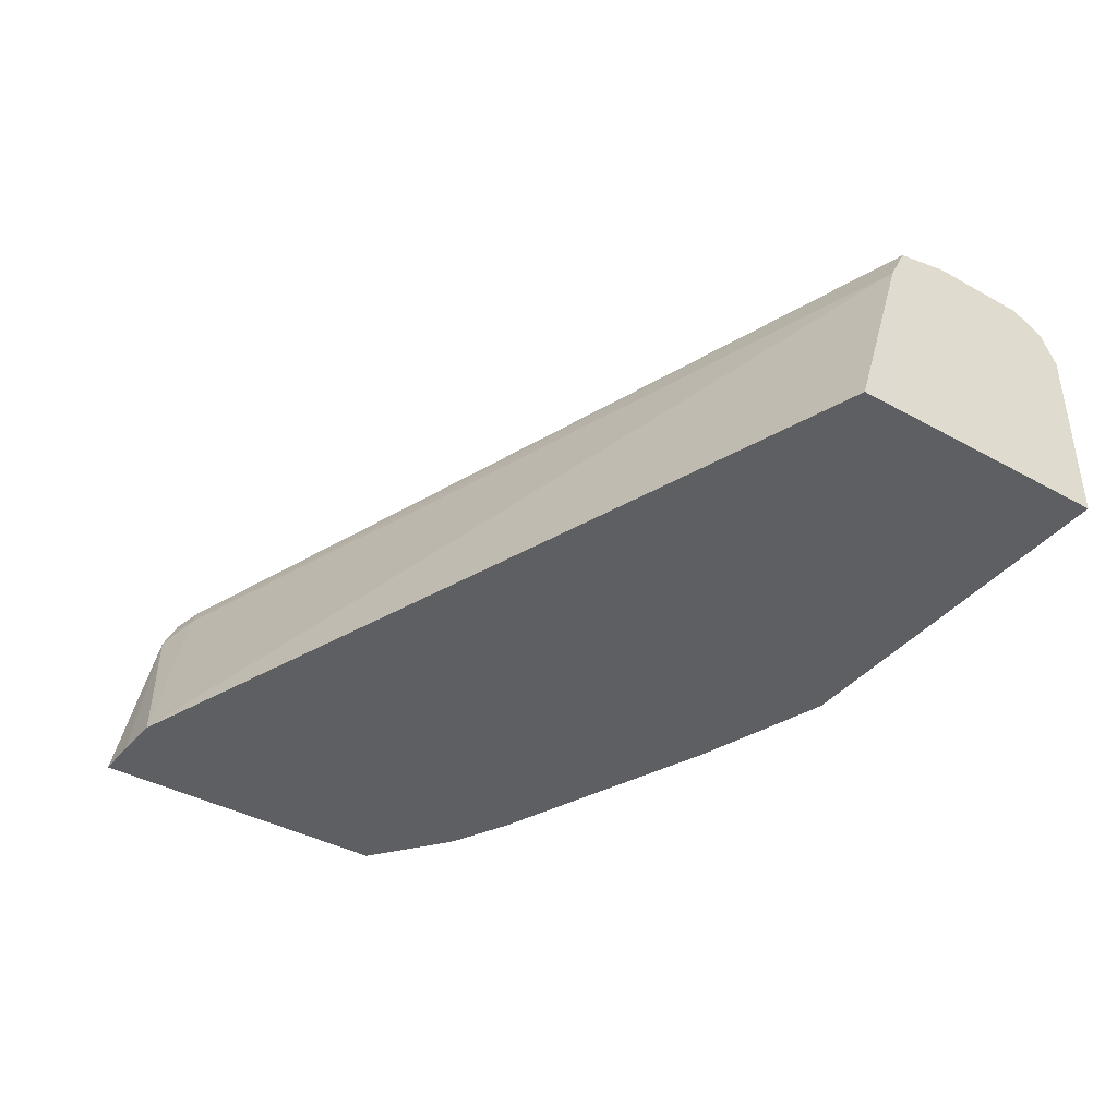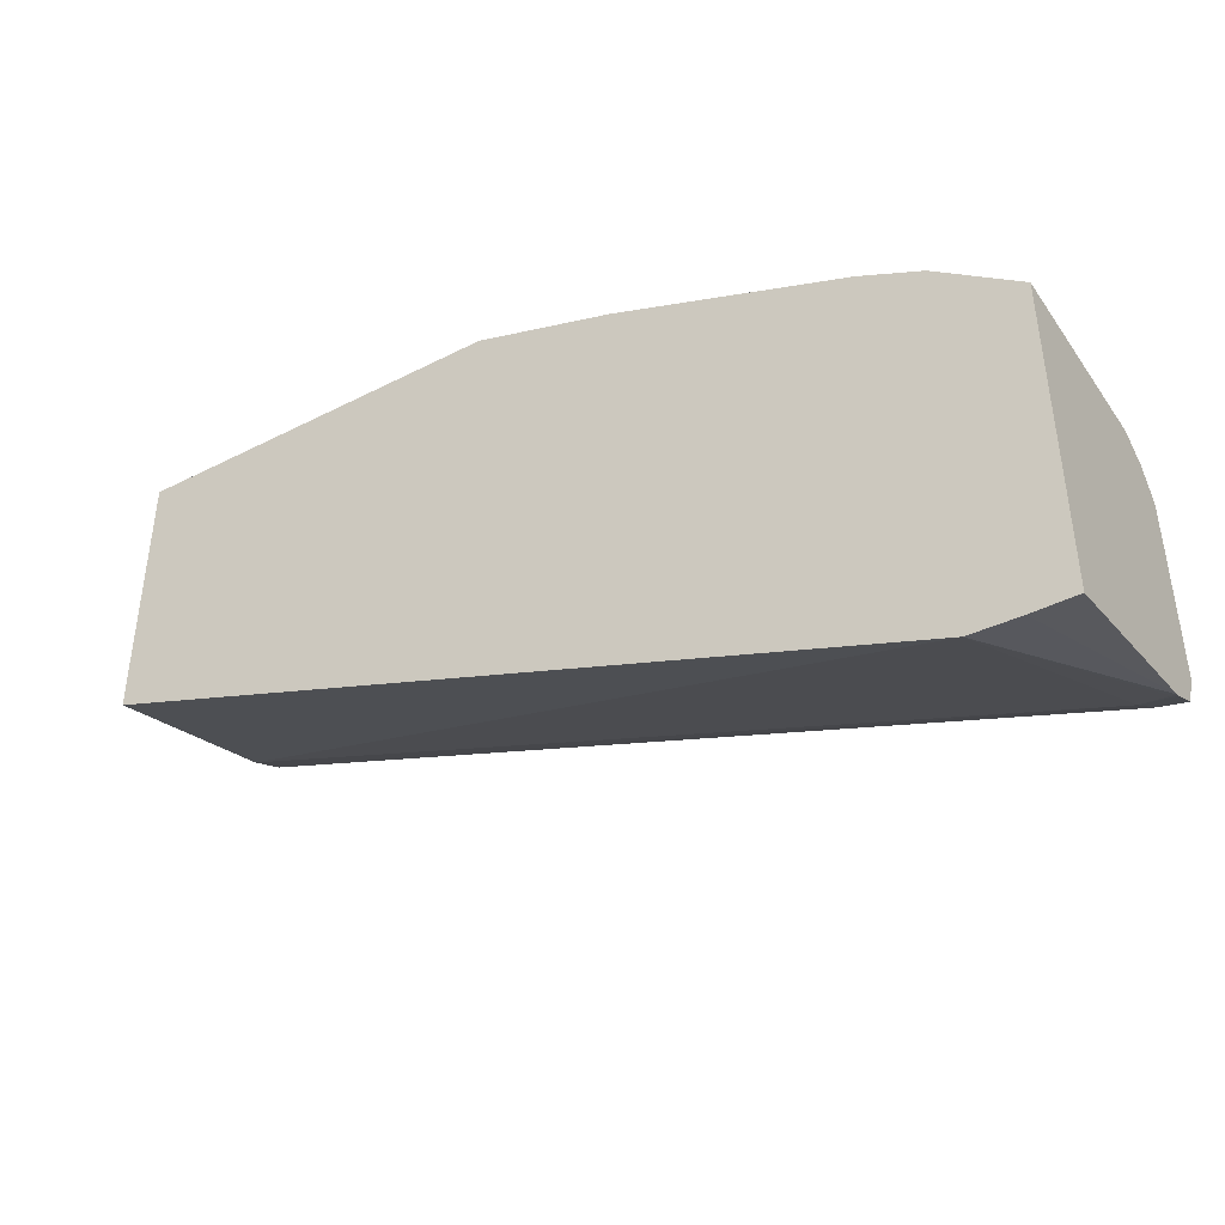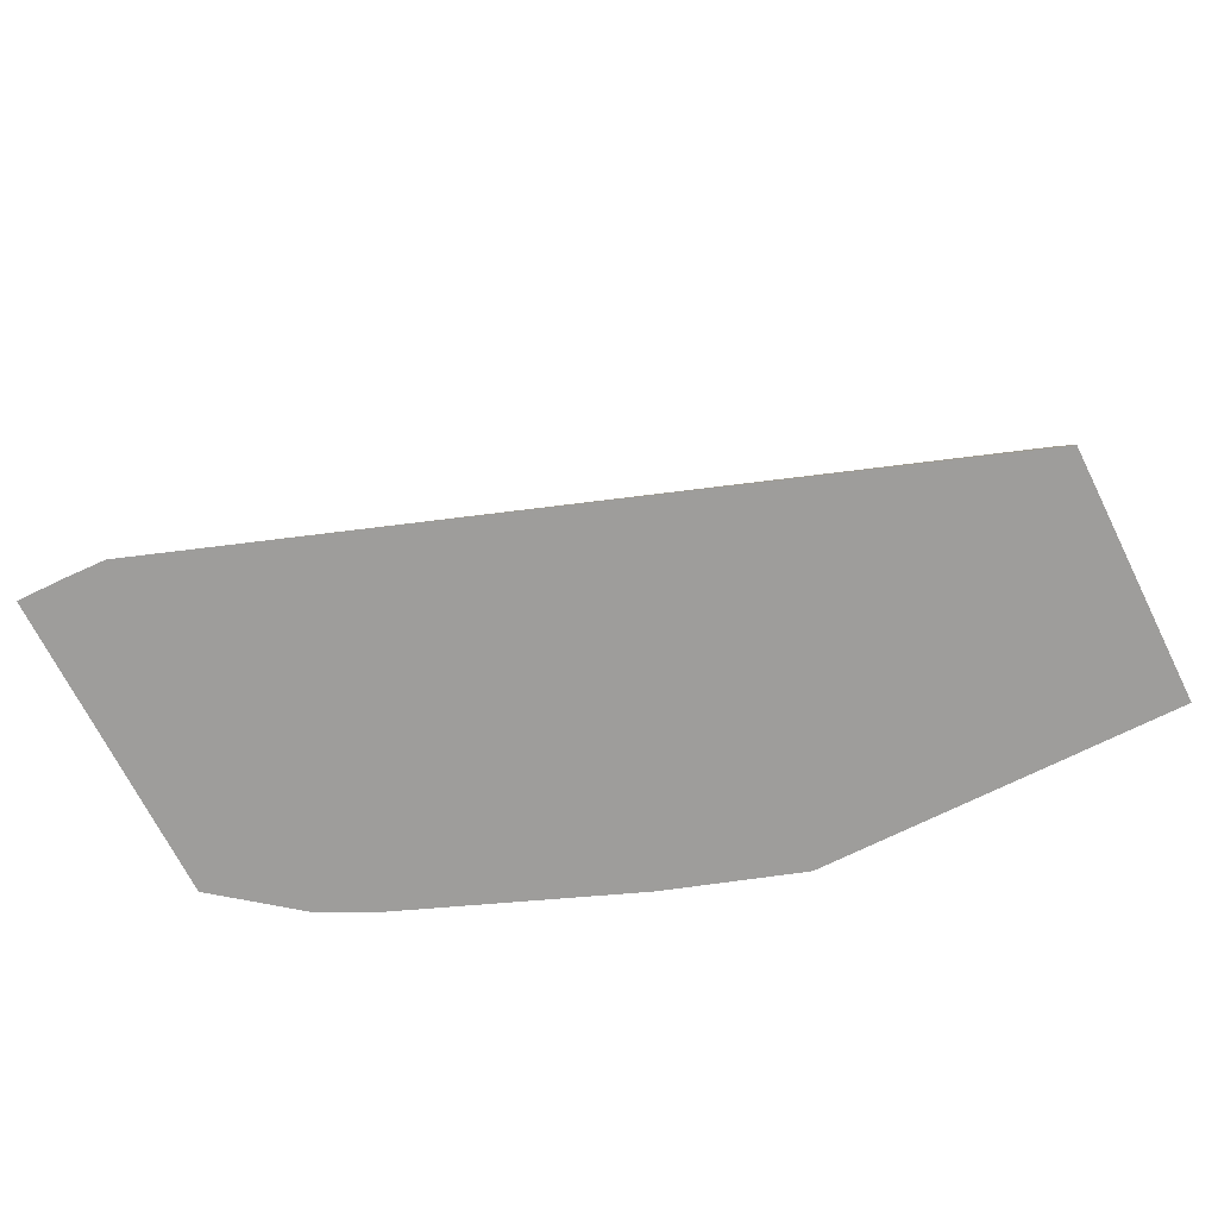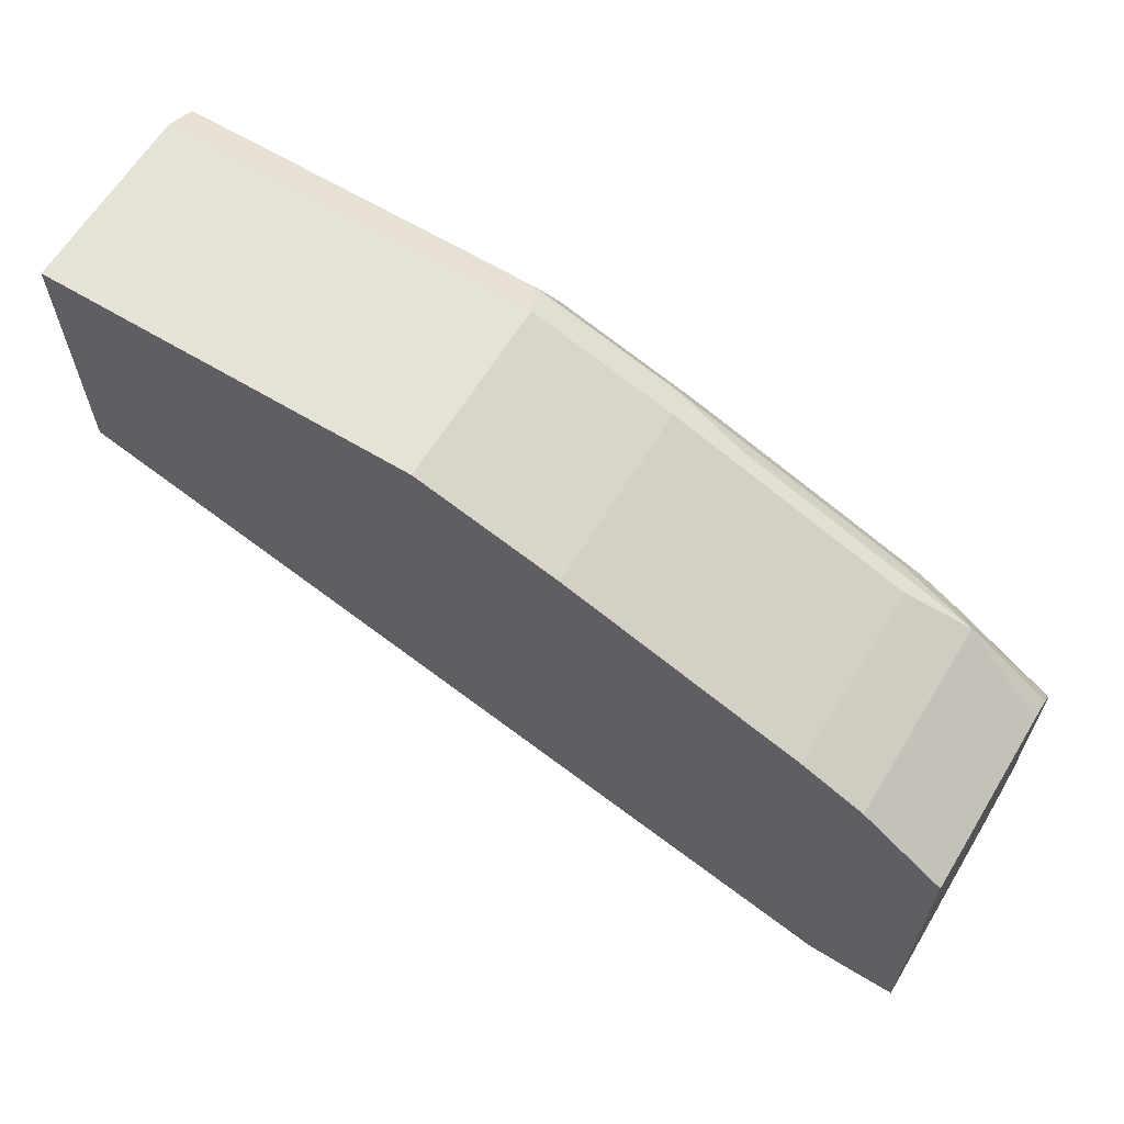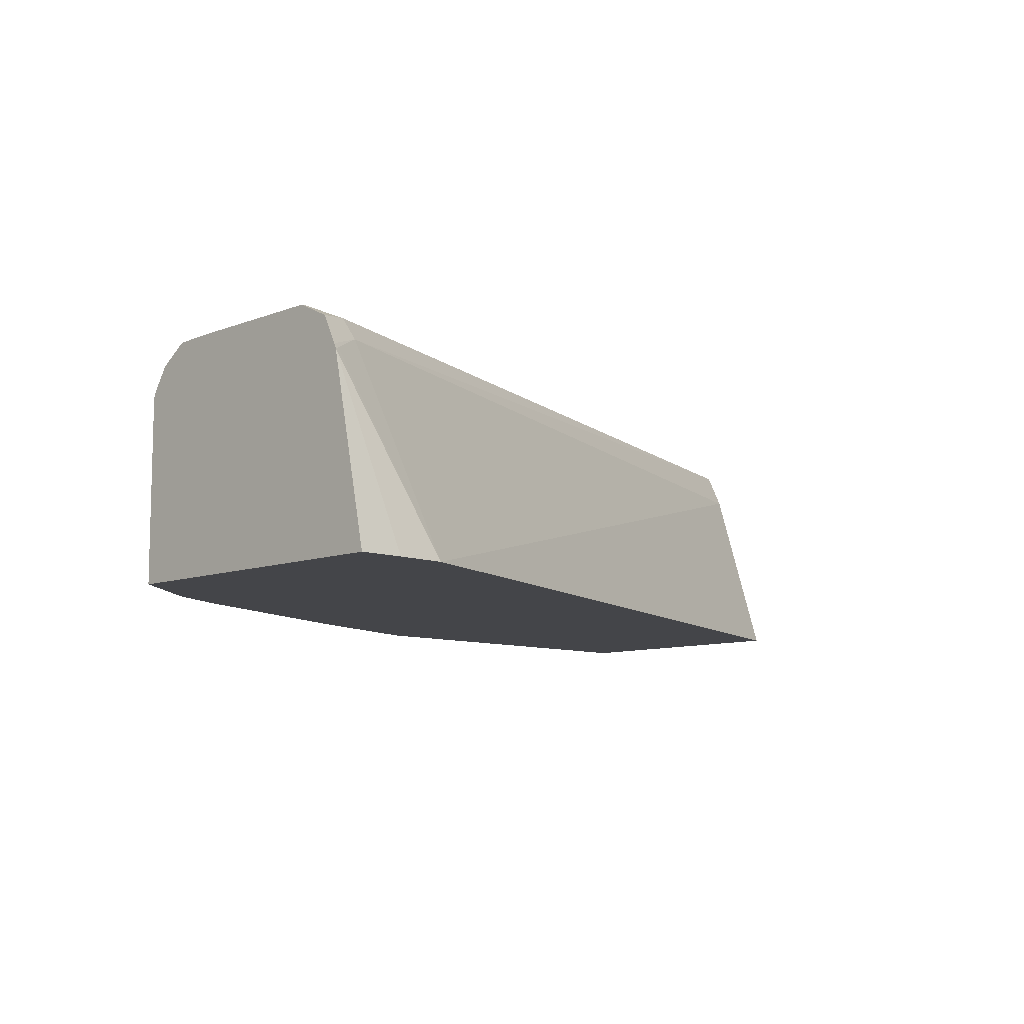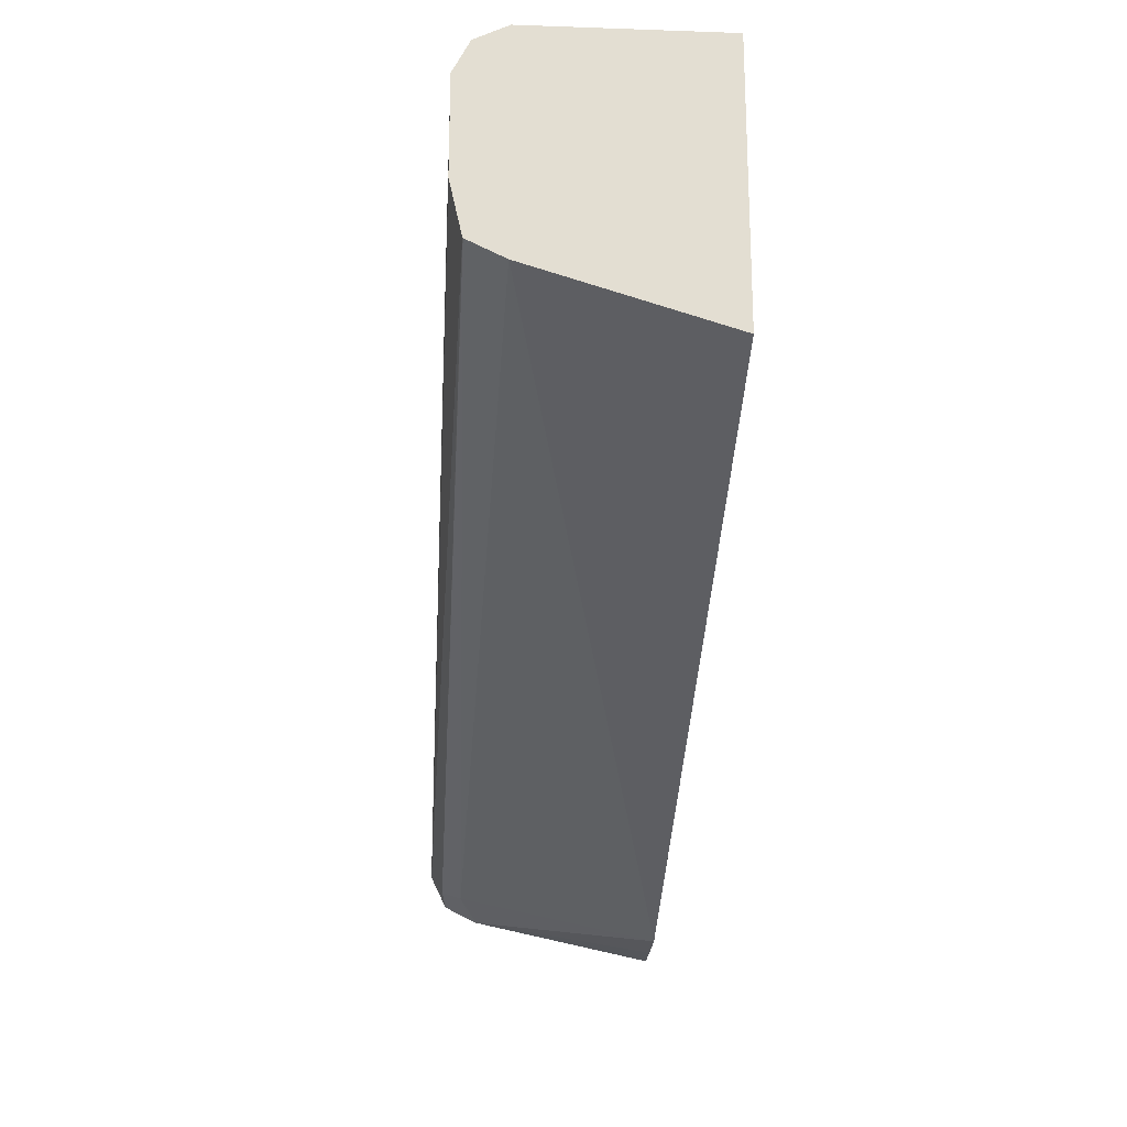
<metadata>
{"format":"obj","ext":"obj","renderer":"f3d","projection":"perspective","resolution":1024,"background":"white","views":[{"elev":-39.6,"azim":-124.5,"up":"+Y"},{"elev":-41.6,"azim":31.7,"up":"+Z"},{"elev":-70.4,"azim":-153.4,"up":"+Y"},{"elev":63.3,"azim":31.4,"up":"+Z"},{"elev":-9.1,"azim":135.7,"up":"+Y"},{"elev":-21.8,"azim":-93.5,"up":"+Z"}]}
</metadata>
<code>
v 0.2655 0.6739 0.4286
v 0.2488 0.6739 0.4293
v 0.2806 0.7377 0.4423
v 0.2806 0.6739 0.4286
v 0.268 0.744 0.4486
v 0.279 0.7385 0.4431
v -0.033 0.6739 0.5295
v -0.03306 0.7385 0.5497
v 0.2806 0.7395 0.4431
v 0.2806 0.6739 0.5408
v 0.2708 0.7508 0.4513
v 0.2806 0.7494 0.4481
v -0.03306 0.7507 0.5556
v -0.03306 0.6739 0.5469
v -0.03306 0.6769 0.5434
v 0.2516 0.6739 0.5635
v 0.2806 0.7377 0.5408
v 0.279 0.7549 0.4595
v -0.03306 0.7508 0.5558
v -0.03306 0.7509 0.556
v 0.2806 0.7549 0.4595
v -0.03306 0.6739 0.6236
v 0.2516 0.744 0.5635
v 0.2307 0.6739 0.5739
v 0.2806 0.7401 0.54
v -0.03306 0.7549 0.5742
v 0.2806 0.7549 0.5088
v -0.03306 0.7385 0.6236
v 0.0985 0.6739 0.6236
v 0.2297 0.7385 0.5744
v 0.2806 0.748 0.5347
v 0.2806 0.7546 0.5249
v 0.2434 0.7522 0.5553
v 0.2297 0.7549 0.558
v 0.2243 0.7495 0.5689
v 0.1559 0.7467 0.599
v 0.1696 0.744 0.5963
v 0.1477 0.7385 0.6072
v 0.2297 0.6739 0.5744
v -0.03306 0.7549 0.6072
v 0.279 0.7549 0.5252
v -0.03306 0.739 0.6234
v 0.0985 0.7385 0.6236
v 0.1477 0.6739 0.6072
v 0.1477 0.7549 0.5908
v 0.1422 0.7495 0.6018
v 0.1067 0.7467 0.6154
v -0.03306 0.7547 0.6077
v 0.0985 0.7549 0.6072
v -0.03306 0.7495 0.6182
v 0.093 0.7495 0.6182
f 23 38 30
f 23 30 24
f 23 37 38
f 23 36 37
f 23 35 36
f 23 34 35
f 23 33 34
f 23 32 33
f 23 31 32
f 23 25 31
f 18 45 34
f 22 29 43
f 18 27 21
f 18 41 27
f 18 34 41
f 18 49 45
f 18 40 49
f 18 20 26
f 17 25 23
f 16 23 24
f 24 30 39
f 22 43 28
f 27 41 32
f 36 47 38
f 29 44 38
f 12 18 21
f 48 51 49
f 48 50 51
f 46 49 51
f 45 49 46
f 43 47 51
f 42 51 50
f 42 43 51
f 40 48 49
f 38 47 43
f 36 51 47
f 36 46 51
f 36 38 37
f 35 46 36
f 34 46 35
f 34 45 46
f 33 41 34
f 32 41 33
f 30 44 39
f 30 38 44
f 29 38 43
f 28 43 42
f 11 20 18
f 18 26 40
f 11 13 19
f 3 32 31
f 3 27 32
f 3 21 27
f 3 12 21
f 3 9 12
f 3 6 9
f 2 8 5
f 2 7 8
f 2 6 3
f 2 5 6
f 1 7 2
f 1 22 14
f 1 29 22
f 1 44 29
f 1 39 44
f 1 24 39
f 1 16 24
f 1 10 16
f 1 4 10
f 1 3 4
f 1 2 3
f 3 31 25
f 3 25 17
f 1 14 7
f 3 10 4
f 3 17 10
f 11 18 12
f 10 23 16
f 10 17 23
f 8 19 13
f 11 19 20
f 8 26 20
f 8 40 26
f 8 48 40
f 8 50 48
f 8 42 50
f 8 20 19
f 5 8 13
f 8 22 28
f 8 14 22
f 8 15 14
f 7 15 8
f 7 14 15
f 5 13 11
f 5 11 12
f 5 9 6
f 5 12 9
f 8 28 42

</code>
